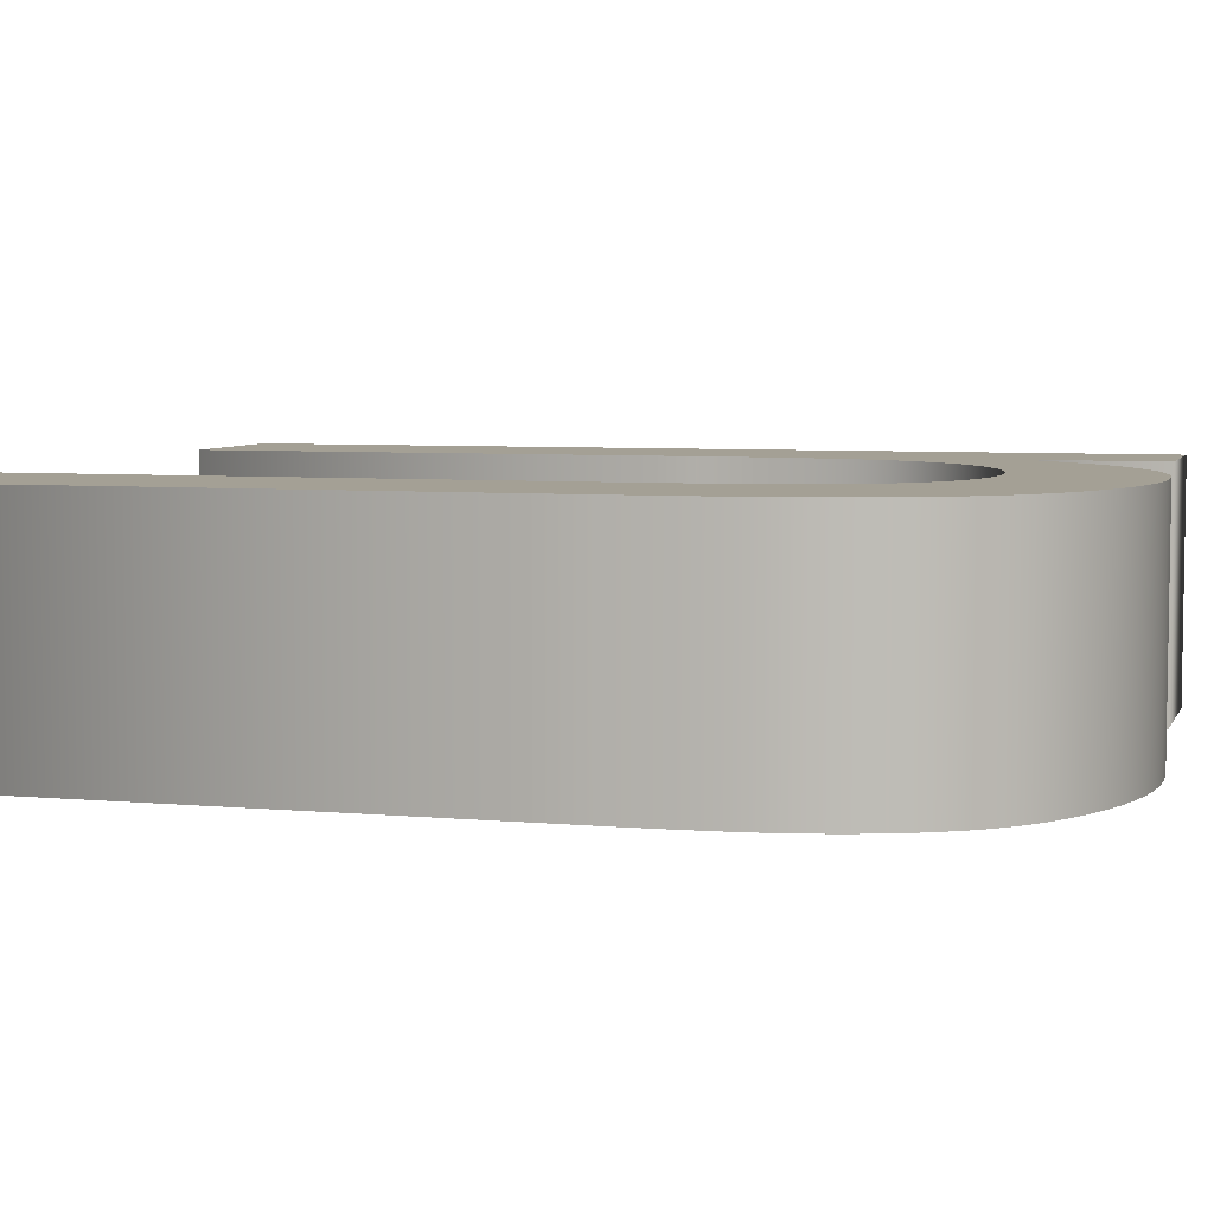
<metadata>
{"format":"obj","ext":"obj","renderer":"f3d","projection":"perspective","resolution":1024,"background":"white","views":[{"elev":5.7,"azim":-73.9,"up":"+Z"}]}
</metadata>
<code>
o Text
v -1.178 0.3222 0.8595
v -1.769 0.3222 0.8595
v -1.769 0.8946 0.8595
v -1.847 0.7891 0.8595
v -1.93 0.6928 0.8595
v -2.017 0.6056 0.8595
v -2.109 0.5277 0.8595
v -2.205 0.4589 0.8595
v -2.306 0.3992 0.8595
v -2.411 0.3488 0.8595
v -2.521 0.3075 0.8595
v -2.635 0.2754 0.8595
v -2.754 0.2524 0.8595
v -2.878 0.2387 0.8595
v -3.006 0.2341 0.8595
v -3.063 0.235 0.8595
v -3.119 0.2378 0.8595
v -3.175 0.2423 0.8595
v -3.23 0.2488 0.8595
v -3.285 0.257 0.8595
v -3.339 0.2671 0.8595
v -3.392 0.279 0.8595
v -3.445 0.2928 0.8595
v -3.497 0.3084 0.8595
v -3.549 0.3258 0.8595
v -3.599 0.3451 0.8595
v -3.65 0.3662 0.8595
v -3.698 0.3887 0.8595
v -3.745 0.4121 0.8595
v -3.79 0.4365 0.8595
v -3.832 0.4618 0.8595
v -3.872 0.4881 0.8595
v -3.91 0.5153 0.8595
v -3.946 0.5434 0.8595
v -3.98 0.5725 0.8595
v -4.012 0.6026 0.8595
v -4.041 0.6335 0.8595
v -4.068 0.6654 0.8595
v -4.094 0.6983 0.8595
v -4.117 0.7323 0.8595
v -4.14 0.7675 0.8595
v -4.161 0.8039 0.8595
v -4.181 0.8416 0.8595
v -4.199 0.8806 0.8595
v -4.217 0.9208 0.8595
v -4.233 0.9622 0.8595
v -4.249 1.005 0.8595
v -4.263 1.049 0.8595
v -4.275 1.094 0.8595
v -4.287 1.141 0.8595
v -4.297 1.188 0.8595
v -4.304 1.222 0.8595
v -4.31 1.259 0.8595
v -4.315 1.3 0.8595
v -4.32 1.343 0.8595
v -4.324 1.39 0.8595
v -4.328 1.44 0.8595
v -4.331 1.493 0.8595
v -4.333 1.549 0.8595
v -4.335 1.608 0.8595
v -4.337 1.67 0.8595
v -4.337 1.736 0.8595
v -4.338 1.805 0.8595
v -4.338 4.219 0.8595
v -3.677 4.219 0.8595
v -3.677 2.058 0.8595
v -3.677 1.974 0.8595
v -3.676 1.895 0.8595
v -3.675 1.82 0.8595
v -3.673 1.75 0.8595
v -3.67 1.685 0.8595
v -3.667 1.625 0.8595
v -3.663 1.569 0.8595
v -3.659 1.518 0.8595
v -3.654 1.472 0.8595
v -3.649 1.43 0.8595
v -3.643 1.393 0.8595
v -3.637 1.361 0.8595
v -3.625 1.318 0.8595
v -3.612 1.277 0.8595
v -3.597 1.237 0.8595
v -3.58 1.199 0.8595
v -3.561 1.163 0.8595
v -3.54 1.128 0.8595
v -3.517 1.095 0.8595
v -3.492 1.063 0.8595
v -3.465 1.033 0.8595
v -3.436 1.004 0.8595
v -3.405 0.9771 0.8595
v -3.373 0.9515 0.8595
v -3.338 0.9278 0.8595
v -3.303 0.9061 0.8595
v -3.266 0.8865 0.8595
v -3.227 0.869 0.8595
v -3.188 0.8535 0.8595
v -3.147 0.8401 0.8595
v -3.105 0.8287 0.8595
v -3.061 0.8194 0.8595
v -3.016 0.8122 0.8595
v -2.97 0.807 0.8595
v -2.922 0.8039 0.8595
v -2.873 0.8029 0.8595
v -2.824 0.804 0.8595
v -2.775 0.8071 0.8595
v -2.727 0.8124 0.8595
v -2.679 0.8198 0.8595
v -2.632 0.8293 0.8595
v -2.585 0.841 0.8595
v -2.539 0.8547 0.8595
v -2.493 0.8706 0.8595
v -2.448 0.8886 0.8595
v -2.404 0.9087 0.8595
v -2.359 0.9309 0.8595
v -2.316 0.9552 0.8595
v -2.273 0.9813 0.8595
v -2.233 1.009 0.8595
v -2.195 1.038 0.8595
v -2.159 1.069 0.8595
v -2.125 1.101 0.8595
v -2.093 1.135 0.8595
v -2.064 1.17 0.8595
v -2.036 1.207 0.8595
v -2.011 1.246 0.8595
v -1.987 1.285 0.8595
v -1.966 1.327 0.8595
v -1.947 1.37 0.8595
v -1.93 1.415 0.8595
v -1.914 1.464 0.8595
v -1.899 1.516 0.8595
v -1.887 1.571 0.8595
v -1.875 1.63 0.8595
v -1.866 1.691 0.8595
v -1.857 1.757 0.8595
v -1.851 1.825 0.8595
v -1.845 1.897 0.8595
v -1.842 1.972 0.8595
v -1.839 2.05 0.8595
v -1.839 2.131 0.8595
v -1.839 4.219 0.8595
v -1.178 4.219 0.8595
v -1.178 0.3222 -0.1405
v -1.769 0.3222 -0.1405
v -1.769 0.8946 -0.1405
v -1.847 0.7891 -0.1405
v -1.93 0.6928 -0.1405
v -2.017 0.6056 -0.1405
v -2.109 0.5277 -0.1405
v -2.205 0.4589 -0.1405
v -2.306 0.3992 -0.1405
v -2.411 0.3488 -0.1405
v -2.521 0.3075 -0.1405
v -2.635 0.2754 -0.1405
v -2.754 0.2524 -0.1405
v -2.878 0.2387 -0.1405
v -3.006 0.2341 -0.1405
v -3.063 0.235 -0.1405
v -3.119 0.2378 -0.1405
v -3.175 0.2423 -0.1405
v -3.23 0.2488 -0.1405
v -3.285 0.257 -0.1405
v -3.339 0.2671 -0.1405
v -3.392 0.279 -0.1405
v -3.445 0.2928 -0.1405
v -3.497 0.3084 -0.1405
v -3.549 0.3258 -0.1405
v -3.599 0.3451 -0.1405
v -3.65 0.3662 -0.1405
v -3.698 0.3887 -0.1405
v -3.745 0.4121 -0.1405
v -3.79 0.4365 -0.1405
v -3.832 0.4618 -0.1405
v -3.872 0.4881 -0.1405
v -3.91 0.5153 -0.1405
v -3.946 0.5434 -0.1405
v -3.98 0.5725 -0.1405
v -4.012 0.6026 -0.1405
v -4.041 0.6335 -0.1405
v -4.068 0.6654 -0.1405
v -4.094 0.6983 -0.1405
v -4.117 0.7323 -0.1405
v -4.14 0.7675 -0.1405
v -4.161 0.8039 -0.1405
v -4.181 0.8416 -0.1405
v -4.199 0.8806 -0.1405
v -4.217 0.9208 -0.1405
v -4.233 0.9622 -0.1405
v -4.249 1.005 -0.1405
v -4.263 1.049 -0.1405
v -4.275 1.094 -0.1405
v -4.287 1.141 -0.1405
v -4.297 1.188 -0.1405
v -4.304 1.222 -0.1405
v -4.31 1.259 -0.1405
v -4.315 1.3 -0.1405
v -4.32 1.343 -0.1405
v -4.324 1.39 -0.1405
v -4.328 1.44 -0.1405
v -4.331 1.493 -0.1405
v -4.333 1.549 -0.1405
v -4.335 1.608 -0.1405
v -4.337 1.67 -0.1405
v -4.337 1.736 -0.1405
v -4.338 1.805 -0.1405
v -4.338 4.219 -0.1405
v -3.677 4.219 -0.1405
v -3.677 2.058 -0.1405
v -3.677 1.974 -0.1405
v -3.676 1.895 -0.1405
v -3.675 1.82 -0.1405
v -3.673 1.75 -0.1405
v -3.67 1.685 -0.1405
v -3.667 1.625 -0.1405
v -3.663 1.569 -0.1405
v -3.659 1.518 -0.1405
v -3.654 1.472 -0.1405
v -3.649 1.43 -0.1405
v -3.643 1.393 -0.1405
v -3.637 1.361 -0.1405
v -3.625 1.318 -0.1405
v -3.612 1.277 -0.1405
v -3.597 1.237 -0.1405
v -3.58 1.199 -0.1405
v -3.561 1.163 -0.1405
v -3.54 1.128 -0.1405
v -3.517 1.095 -0.1405
v -3.492 1.063 -0.1405
v -3.465 1.033 -0.1405
v -3.436 1.004 -0.1405
v -3.405 0.9771 -0.1405
v -3.373 0.9515 -0.1405
v -3.338 0.9278 -0.1405
v -3.303 0.9061 -0.1405
v -3.266 0.8865 -0.1405
v -3.227 0.869 -0.1405
v -3.188 0.8535 -0.1405
v -3.147 0.8401 -0.1405
v -3.105 0.8287 -0.1405
v -3.061 0.8194 -0.1405
v -3.016 0.8122 -0.1405
v -2.97 0.807 -0.1405
v -2.922 0.8039 -0.1405
v -2.873 0.8029 -0.1405
v -2.824 0.804 -0.1405
v -2.775 0.8071 -0.1405
v -2.727 0.8124 -0.1405
v -2.679 0.8198 -0.1405
v -2.632 0.8293 -0.1405
v -2.585 0.841 -0.1405
v -2.539 0.8547 -0.1405
v -2.493 0.8706 -0.1405
v -2.448 0.8886 -0.1405
v -2.404 0.9087 -0.1405
v -2.359 0.9309 -0.1405
v -2.316 0.9552 -0.1405
v -2.273 0.9813 -0.1405
v -2.233 1.009 -0.1405
v -2.195 1.038 -0.1405
v -2.159 1.069 -0.1405
v -2.125 1.101 -0.1405
v -2.093 1.135 -0.1405
v -2.064 1.17 -0.1405
v -2.036 1.207 -0.1405
v -2.011 1.246 -0.1405
v -1.987 1.285 -0.1405
v -1.966 1.327 -0.1405
v -1.947 1.37 -0.1405
v -1.93 1.415 -0.1405
v -1.914 1.464 -0.1405
v -1.899 1.516 -0.1405
v -1.887 1.571 -0.1405
v -1.875 1.63 -0.1405
v -1.866 1.691 -0.1405
v -1.857 1.757 -0.1405
v -1.851 1.825 -0.1405
v -1.845 1.897 -0.1405
v -1.842 1.972 -0.1405
v -1.839 2.05 -0.1405
v -1.839 2.131 -0.1405
v -1.839 4.219 -0.1405
v -1.178 4.219 -0.1405
v -1.178 0.3222 -0.1405
v -1.178 0.3222 0.8595
v -1.769 0.3222 -0.1405
v -1.769 0.3222 0.8595
v -1.769 0.8946 -0.1405
v -1.769 0.8946 0.8595
v -1.847 0.7891 -0.1405
v -1.847 0.7891 0.8595
v -1.93 0.6928 -0.1405
v -1.93 0.6928 0.8595
v -2.017 0.6056 -0.1405
v -2.017 0.6056 0.8595
v -2.109 0.5277 -0.1405
v -2.109 0.5277 0.8595
v -2.205 0.4589 -0.1405
v -2.205 0.4589 0.8595
v -2.306 0.3992 -0.1405
v -2.306 0.3992 0.8595
v -2.411 0.3488 -0.1405
v -2.411 0.3488 0.8595
v -2.521 0.3075 -0.1405
v -2.521 0.3075 0.8595
v -2.635 0.2754 -0.1405
v -2.635 0.2754 0.8595
v -2.754 0.2524 -0.1405
v -2.754 0.2524 0.8595
v -2.878 0.2387 -0.1405
v -2.878 0.2387 0.8595
v -3.006 0.2341 -0.1405
v -3.006 0.2341 0.8595
v -3.063 0.235 -0.1405
v -3.063 0.235 0.8595
v -3.119 0.2378 -0.1405
v -3.119 0.2378 0.8595
v -3.175 0.2423 -0.1405
v -3.175 0.2423 0.8595
v -3.23 0.2488 -0.1405
v -3.23 0.2488 0.8595
v -3.285 0.257 -0.1405
v -3.285 0.257 0.8595
v -3.339 0.2671 -0.1405
v -3.339 0.2671 0.8595
v -3.392 0.279 -0.1405
v -3.392 0.279 0.8595
v -3.445 0.2928 -0.1405
v -3.445 0.2928 0.8595
v -3.497 0.3084 -0.1405
v -3.497 0.3084 0.8595
v -3.549 0.3258 -0.1405
v -3.549 0.3258 0.8595
v -3.599 0.3451 -0.1405
v -3.599 0.3451 0.8595
v -3.65 0.3662 -0.1405
v -3.65 0.3662 0.8595
v -3.698 0.3887 -0.1405
v -3.698 0.3887 0.8595
v -3.745 0.4121 -0.1405
v -3.745 0.4121 0.8595
v -3.79 0.4365 -0.1405
v -3.79 0.4365 0.8595
v -3.832 0.4618 -0.1405
v -3.832 0.4618 0.8595
v -3.872 0.4881 -0.1405
v -3.872 0.4881 0.8595
v -3.91 0.5153 -0.1405
v -3.91 0.5153 0.8595
v -3.946 0.5434 -0.1405
v -3.946 0.5434 0.8595
v -3.98 0.5725 -0.1405
v -3.98 0.5725 0.8595
v -4.012 0.6026 -0.1405
v -4.012 0.6026 0.8595
v -4.041 0.6335 -0.1405
v -4.041 0.6335 0.8595
v -4.068 0.6654 -0.1405
v -4.068 0.6654 0.8595
v -4.094 0.6983 -0.1405
v -4.094 0.6983 0.8595
v -4.117 0.7323 -0.1405
v -4.117 0.7323 0.8595
v -4.14 0.7675 -0.1405
v -4.14 0.7675 0.8595
v -4.161 0.8039 -0.1405
v -4.161 0.8039 0.8595
v -4.181 0.8416 -0.1405
v -4.181 0.8416 0.8595
v -4.199 0.8806 -0.1405
v -4.199 0.8806 0.8595
v -4.217 0.9208 -0.1405
v -4.217 0.9208 0.8595
v -4.233 0.9622 -0.1405
v -4.233 0.9622 0.8595
v -4.249 1.005 -0.1405
v -4.249 1.005 0.8595
v -4.263 1.049 -0.1405
v -4.263 1.049 0.8595
v -4.275 1.094 -0.1405
v -4.275 1.094 0.8595
v -4.287 1.141 -0.1405
v -4.287 1.141 0.8595
v -4.297 1.188 -0.1405
v -4.297 1.188 0.8595
v -4.304 1.222 -0.1405
v -4.304 1.222 0.8595
v -4.31 1.259 -0.1405
v -4.31 1.259 0.8595
v -4.315 1.3 -0.1405
v -4.315 1.3 0.8595
v -4.32 1.343 -0.1405
v -4.32 1.343 0.8595
v -4.324 1.39 -0.1405
v -4.324 1.39 0.8595
v -4.328 1.44 -0.1405
v -4.328 1.44 0.8595
v -4.331 1.493 -0.1405
v -4.331 1.493 0.8595
v -4.333 1.549 -0.1405
v -4.333 1.549 0.8595
v -4.335 1.608 -0.1405
v -4.335 1.608 0.8595
v -4.337 1.67 -0.1405
v -4.337 1.67 0.8595
v -4.337 1.736 -0.1405
v -4.337 1.736 0.8595
v -4.338 1.805 -0.1405
v -4.338 1.805 0.8595
v -4.338 4.219 -0.1405
v -4.338 4.219 0.8595
v -3.677 4.219 -0.1405
v -3.677 4.219 0.8595
v -3.677 2.058 -0.1405
v -3.677 2.058 0.8595
v -3.677 1.974 -0.1405
v -3.677 1.974 0.8595
v -3.676 1.895 -0.1405
v -3.676 1.895 0.8595
v -3.675 1.82 -0.1405
v -3.675 1.82 0.8595
v -3.673 1.75 -0.1405
v -3.673 1.75 0.8595
v -3.67 1.685 -0.1405
v -3.67 1.685 0.8595
v -3.667 1.625 -0.1405
v -3.667 1.625 0.8595
v -3.663 1.569 -0.1405
v -3.663 1.569 0.8595
v -3.659 1.518 -0.1405
v -3.659 1.518 0.8595
v -3.654 1.472 -0.1405
v -3.654 1.472 0.8595
v -3.649 1.43 -0.1405
v -3.649 1.43 0.8595
v -3.643 1.393 -0.1405
v -3.643 1.393 0.8595
v -3.637 1.361 -0.1405
v -3.637 1.361 0.8595
v -3.625 1.318 -0.1405
v -3.625 1.318 0.8595
v -3.612 1.277 -0.1405
v -3.612 1.277 0.8595
v -3.597 1.237 -0.1405
v -3.597 1.237 0.8595
v -3.58 1.199 -0.1405
v -3.58 1.199 0.8595
v -3.561 1.163 -0.1405
v -3.561 1.163 0.8595
v -3.54 1.128 -0.1405
v -3.54 1.128 0.8595
v -3.517 1.095 -0.1405
v -3.517 1.095 0.8595
v -3.492 1.063 -0.1405
v -3.492 1.063 0.8595
v -3.465 1.033 -0.1405
v -3.465 1.033 0.8595
v -3.436 1.004 -0.1405
v -3.436 1.004 0.8595
v -3.405 0.9771 -0.1405
v -3.405 0.9771 0.8595
v -3.373 0.9515 -0.1405
v -3.373 0.9515 0.8595
v -3.338 0.9278 -0.1405
v -3.338 0.9278 0.8595
v -3.303 0.9061 -0.1405
v -3.303 0.9061 0.8595
v -3.266 0.8865 -0.1405
v -3.266 0.8865 0.8595
v -3.227 0.869 -0.1405
v -3.227 0.869 0.8595
v -3.188 0.8535 -0.1405
v -3.188 0.8535 0.8595
v -3.147 0.8401 -0.1405
v -3.147 0.8401 0.8595
v -3.105 0.8287 -0.1405
v -3.105 0.8287 0.8595
v -3.061 0.8194 -0.1405
v -3.061 0.8194 0.8595
v -3.016 0.8122 -0.1405
v -3.016 0.8122 0.8595
v -2.97 0.807 -0.1405
v -2.97 0.807 0.8595
v -2.922 0.8039 -0.1405
v -2.922 0.8039 0.8595
v -2.873 0.8029 -0.1405
v -2.873 0.8029 0.8595
v -2.824 0.804 -0.1405
v -2.824 0.804 0.8595
v -2.775 0.8071 -0.1405
v -2.775 0.8071 0.8595
v -2.727 0.8124 -0.1405
v -2.727 0.8124 0.8595
v -2.679 0.8198 -0.1405
v -2.679 0.8198 0.8595
v -2.632 0.8293 -0.1405
v -2.632 0.8293 0.8595
v -2.585 0.841 -0.1405
v -2.585 0.841 0.8595
v -2.539 0.8547 -0.1405
v -2.539 0.8547 0.8595
v -2.493 0.8706 -0.1405
v -2.493 0.8706 0.8595
v -2.448 0.8886 -0.1405
v -2.448 0.8886 0.8595
v -2.404 0.9087 -0.1405
v -2.404 0.9087 0.8595
v -2.359 0.9309 -0.1405
v -2.359 0.9309 0.8595
v -2.316 0.9552 -0.1405
v -2.316 0.9552 0.8595
v -2.273 0.9813 -0.1405
v -2.273 0.9813 0.8595
v -2.233 1.009 -0.1405
v -2.233 1.009 0.8595
v -2.195 1.038 -0.1405
v -2.195 1.038 0.8595
v -2.159 1.069 -0.1405
v -2.159 1.069 0.8595
v -2.125 1.101 -0.1405
v -2.125 1.101 0.8595
v -2.093 1.135 -0.1405
v -2.093 1.135 0.8595
v -2.064 1.17 -0.1405
v -2.064 1.17 0.8595
v -2.036 1.207 -0.1405
v -2.036 1.207 0.8595
v -2.011 1.246 -0.1405
v -2.011 1.246 0.8595
v -1.987 1.285 -0.1405
v -1.987 1.285 0.8595
v -1.966 1.327 -0.1405
v -1.966 1.327 0.8595
v -1.947 1.37 -0.1405
v -1.947 1.37 0.8595
v -1.93 1.415 -0.1405
v -1.93 1.415 0.8595
v -1.914 1.464 -0.1405
v -1.914 1.464 0.8595
v -1.899 1.516 -0.1405
v -1.899 1.516 0.8595
v -1.887 1.571 -0.1405
v -1.887 1.571 0.8595
v -1.875 1.63 -0.1405
v -1.875 1.63 0.8595
v -1.866 1.691 -0.1405
v -1.866 1.691 0.8595
v -1.857 1.757 -0.1405
v -1.857 1.757 0.8595
v -1.851 1.825 -0.1405
v -1.851 1.825 0.8595
v -1.845 1.897 -0.1405
v -1.845 1.897 0.8595
v -1.842 1.972 -0.1405
v -1.842 1.972 0.8595
v -1.839 2.05 -0.1405
v -1.839 2.05 0.8595
v -1.839 2.131 -0.1405
v -1.839 2.131 0.8595
v -1.839 4.219 -0.1405
v -1.839 4.219 0.8595
v -1.178 4.219 -0.1405
v -1.178 4.219 0.8595
f 63 65 64
f 63 66 65
f 138 140 139
f 138 1 140
f 137 1 138
f 63 67 66
f 136 1 137
f 63 68 67
f 135 1 136
f 134 1 135
f 63 69 68
f 133 1 134
f 63 70 69
f 62 70 63
f 132 1 133
f 62 71 70
f 61 71 62
f 131 1 132
f 61 72 71
f 60 72 61
f 130 1 131
f 60 73 72
f 59 73 60
f 129 1 130
f 59 74 73
f 58 74 59
f 58 75 74
f 128 1 129
f 57 75 58
f 57 76 75
f 127 1 128
f 56 76 57
f 56 77 76
f 126 1 127
f 56 78 77
f 55 78 56
f 125 1 126
f 55 79 78
f 54 79 55
f 124 1 125
f 54 80 79
f 53 80 54
f 123 1 124
f 53 81 80
f 52 81 53
f 122 1 123
f 52 82 81
f 51 82 52
f 121 3 122
f 3 1 122
f 51 83 82
f 50 83 51
f 120 3 121
f 50 84 83
f 49 84 50
f 119 3 120
f 49 85 84
f 118 3 119
f 49 86 85
f 48 86 49
f 117 3 118
f 48 87 86
f 47 87 48
f 116 3 117
f 47 88 87
f 115 3 116
f 46 88 47
f 46 89 88
f 114 3 115
f 46 90 89
f 45 90 46
f 113 3 114
f 45 91 90
f 112 3 113
f 45 92 91
f 44 92 45
f 111 3 112
f 44 93 92
f 111 4 3
f 2 1 3
f 110 4 111
f 44 94 93
f 43 94 44
f 109 4 110
f 43 95 94
f 108 4 109
f 43 96 95
f 42 96 43
f 107 4 108
f 42 97 96
f 106 4 107
f 42 98 97
f 105 4 106
f 42 99 98
f 104 4 105
f 42 100 99
f 103 4 104
f 42 101 100
f 102 4 103
f 41 101 42
f 41 102 101
f 41 4 102
f 41 5 4
f 40 5 41
f 39 5 40
f 38 5 39
f 38 6 5
f 37 6 38
f 36 6 37
f 36 7 6
f 35 7 36
f 34 7 35
f 33 7 34
f 33 8 7
f 32 8 33
f 31 8 32
f 30 8 31
f 30 9 8
f 29 9 30
f 28 9 29
f 28 10 9
f 27 10 28
f 26 10 27
f 26 11 10
f 25 11 26
f 24 11 25
f 23 11 24
f 23 12 11
f 22 12 23
f 21 12 22
f 21 13 12
f 20 13 21
f 19 13 20
f 19 14 13
f 18 14 19
f 17 14 18
f 17 15 14
f 16 15 17
f 205 203 204
f 206 203 205
f 280 278 279
f 141 278 280
f 141 277 278
f 207 203 206
f 141 276 277
f 208 203 207
f 141 275 276
f 141 274 275
f 209 203 208
f 141 273 274
f 210 203 209
f 210 202 203
f 141 272 273
f 211 202 210
f 211 201 202
f 141 271 272
f 212 201 211
f 212 200 201
f 141 270 271
f 213 200 212
f 213 199 200
f 141 269 270
f 214 199 213
f 214 198 199
f 215 198 214
f 141 268 269
f 215 197 198
f 216 197 215
f 141 267 268
f 216 196 197
f 217 196 216
f 141 266 267
f 218 196 217
f 218 195 196
f 141 265 266
f 219 195 218
f 219 194 195
f 141 264 265
f 220 194 219
f 220 193 194
f 141 263 264
f 221 193 220
f 221 192 193
f 141 262 263
f 222 192 221
f 222 191 192
f 143 261 262
f 141 143 262
f 223 191 222
f 223 190 191
f 143 260 261
f 224 190 223
f 224 189 190
f 143 259 260
f 225 189 224
f 143 258 259
f 226 189 225
f 226 188 189
f 143 257 258
f 227 188 226
f 227 187 188
f 143 256 257
f 228 187 227
f 143 255 256
f 228 186 187
f 229 186 228
f 143 254 255
f 230 186 229
f 230 185 186
f 143 253 254
f 231 185 230
f 143 252 253
f 232 185 231
f 232 184 185
f 143 251 252
f 233 184 232
f 144 251 143
f 141 142 143
f 144 250 251
f 234 184 233
f 234 183 184
f 144 249 250
f 235 183 234
f 144 248 249
f 236 183 235
f 236 182 183
f 144 247 248
f 237 182 236
f 144 246 247
f 238 182 237
f 144 245 246
f 239 182 238
f 144 244 245
f 240 182 239
f 144 243 244
f 241 182 240
f 144 242 243
f 241 181 182
f 242 181 241
f 144 181 242
f 145 181 144
f 145 180 181
f 145 179 180
f 145 178 179
f 146 178 145
f 146 177 178
f 146 176 177
f 147 176 146
f 147 175 176
f 147 174 175
f 147 173 174
f 148 173 147
f 148 172 173
f 148 171 172
f 148 170 171
f 149 170 148
f 149 169 170
f 149 168 169
f 150 168 149
f 150 167 168
f 150 166 167
f 151 166 150
f 151 165 166
f 151 164 165
f 151 163 164
f 152 163 151
f 152 162 163
f 152 161 162
f 153 161 152
f 153 160 161
f 153 159 160
f 154 159 153
f 154 158 159
f 154 157 158
f 155 157 154
f 155 156 157
f 284 283 281
f 286 285 283
f 288 287 285
f 290 289 287
f 292 291 289
f 294 293 291
f 296 295 293
f 298 297 295
f 300 299 297
f 302 301 299
f 304 303 301
f 306 305 303
f 308 307 305
f 310 309 307
f 312 311 309
f 314 313 311
f 316 315 313
f 318 317 315
f 320 319 317
f 322 321 319
f 324 323 321
f 326 325 323
f 328 327 325
f 330 329 327
f 332 331 329
f 334 333 331
f 336 335 333
f 338 337 335
f 340 339 337
f 342 341 339
f 344 343 341
f 346 345 343
f 348 347 345
f 350 349 347
f 352 351 349
f 354 353 351
f 356 355 353
f 358 357 355
f 360 359 357
f 362 361 359
f 364 363 361
f 366 365 363
f 368 367 365
f 370 369 367
f 372 371 369
f 374 373 371
f 376 375 373
f 378 377 375
f 380 379 377
f 382 381 379
f 384 383 381
f 386 385 383
f 388 387 385
f 390 389 387
f 392 391 389
f 394 393 391
f 396 395 393
f 398 397 395
f 400 399 397
f 402 401 399
f 404 403 401
f 406 405 403
f 408 407 405
f 410 409 407
f 412 411 409
f 414 413 411
f 416 415 413
f 418 417 415
f 420 419 417
f 422 421 419
f 424 423 421
f 426 425 423
f 428 427 425
f 430 429 427
f 432 431 429
f 434 433 431
f 436 435 433
f 438 437 435
f 440 439 437
f 442 441 439
f 444 443 441
f 446 445 443
f 448 447 445
f 450 449 447
f 452 451 449
f 454 453 451
f 456 455 453
f 456 458 457
f 460 459 457
f 462 461 459
f 464 463 461
f 466 465 463
f 468 467 465
f 470 469 467
f 472 471 469
f 474 473 471
f 476 475 473
f 478 477 475
f 480 479 477
f 482 481 479
f 484 483 481
f 486 485 483
f 488 487 485
f 490 489 487
f 492 491 489
f 494 493 491
f 496 495 493
f 498 497 495
f 500 499 497
f 502 501 499
f 504 503 501
f 506 505 503
f 508 507 505
f 510 509 507
f 512 511 509
f 514 513 511
f 516 515 513
f 518 517 515
f 520 519 517
f 522 521 519
f 524 523 521
f 526 525 523
f 528 527 525
f 530 529 527
f 532 531 529
f 534 533 531
f 536 535 533
f 538 537 535
f 540 539 537
f 542 541 539
f 544 543 541
f 546 545 543
f 548 547 545
f 550 549 547
f 552 551 549
f 554 553 551
f 556 555 553
f 558 557 555
f 560 559 557
f 282 281 559
f 282 284 281
f 284 286 283
f 286 288 285
f 288 290 287
f 290 292 289
f 292 294 291
f 294 296 293
f 296 298 295
f 298 300 297
f 300 302 299
f 302 304 301
f 304 306 303
f 306 308 305
f 308 310 307
f 310 312 309
f 312 314 311
f 314 316 313
f 316 318 315
f 318 320 317
f 320 322 319
f 322 324 321
f 324 326 323
f 326 328 325
f 328 330 327
f 330 332 329
f 332 334 331
f 334 336 333
f 336 338 335
f 338 340 337
f 340 342 339
f 342 344 341
f 344 346 343
f 346 348 345
f 348 350 347
f 350 352 349
f 352 354 351
f 354 356 353
f 356 358 355
f 358 360 357
f 360 362 359
f 362 364 361
f 364 366 363
f 366 368 365
f 368 370 367
f 370 372 369
f 372 374 371
f 374 376 373
f 376 378 375
f 378 380 377
f 380 382 379
f 382 384 381
f 384 386 383
f 386 388 385
f 388 390 387
f 390 392 389
f 392 394 391
f 394 396 393
f 396 398 395
f 398 400 397
f 400 402 399
f 402 404 401
f 404 406 403
f 406 408 405
f 408 410 407
f 410 412 409
f 412 414 411
f 414 416 413
f 416 418 415
f 418 420 417
f 420 422 419
f 422 424 421
f 424 426 423
f 426 428 425
f 428 430 427
f 430 432 429
f 432 434 431
f 434 436 433
f 436 438 435
f 438 440 437
f 440 442 439
f 442 444 441
f 444 446 443
f 446 448 445
f 448 450 447
f 450 452 449
f 452 454 451
f 454 456 453
f 455 456 457
f 458 460 457
f 460 462 459
f 462 464 461
f 464 466 463
f 466 468 465
f 468 470 467
f 470 472 469
f 472 474 471
f 474 476 473
f 476 478 475
f 478 480 477
f 480 482 479
f 482 484 481
f 484 486 483
f 486 488 485
f 488 490 487
f 490 492 489
f 492 494 491
f 494 496 493
f 496 498 495
f 498 500 497
f 500 502 499
f 502 504 501
f 504 506 503
f 506 508 505
f 508 510 507
f 510 512 509
f 512 514 511
f 514 516 513
f 516 518 515
f 518 520 517
f 520 522 519
f 522 524 521
f 524 526 523
f 526 528 525
f 528 530 527
f 530 532 529
f 532 534 531
f 534 536 533
f 536 538 535
f 538 540 537
f 540 542 539
f 542 544 541
f 544 546 543
f 546 548 545
f 548 550 547
f 550 552 549
f 552 554 551
f 554 556 553
f 556 558 555
f 558 560 557
f 560 282 559

</code>
